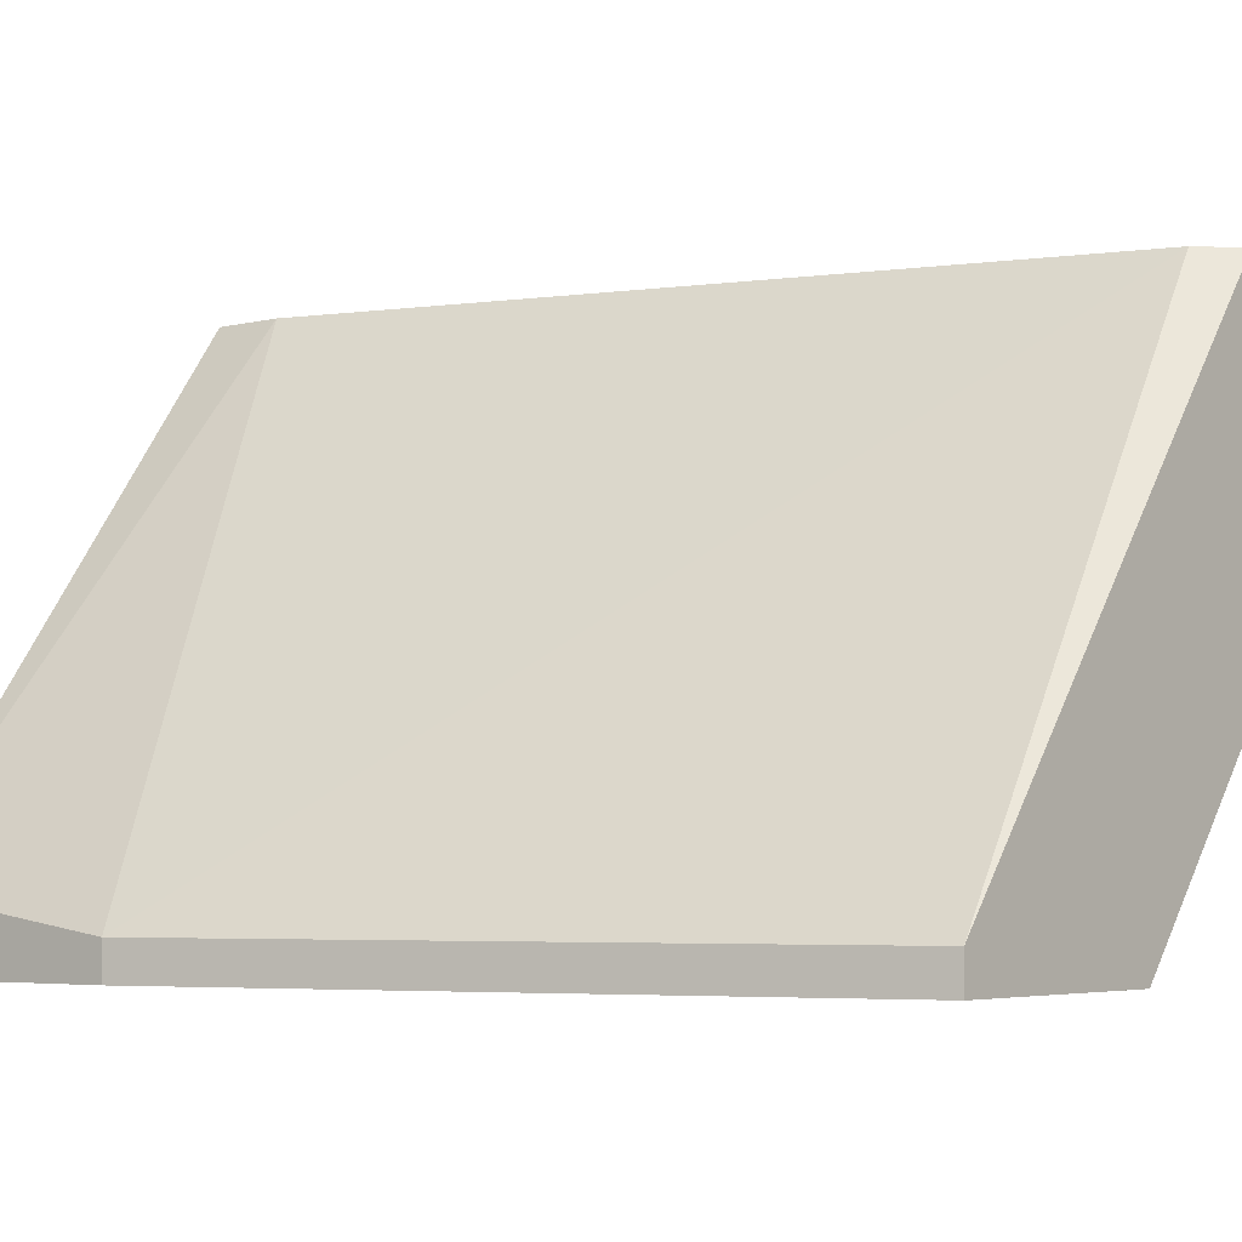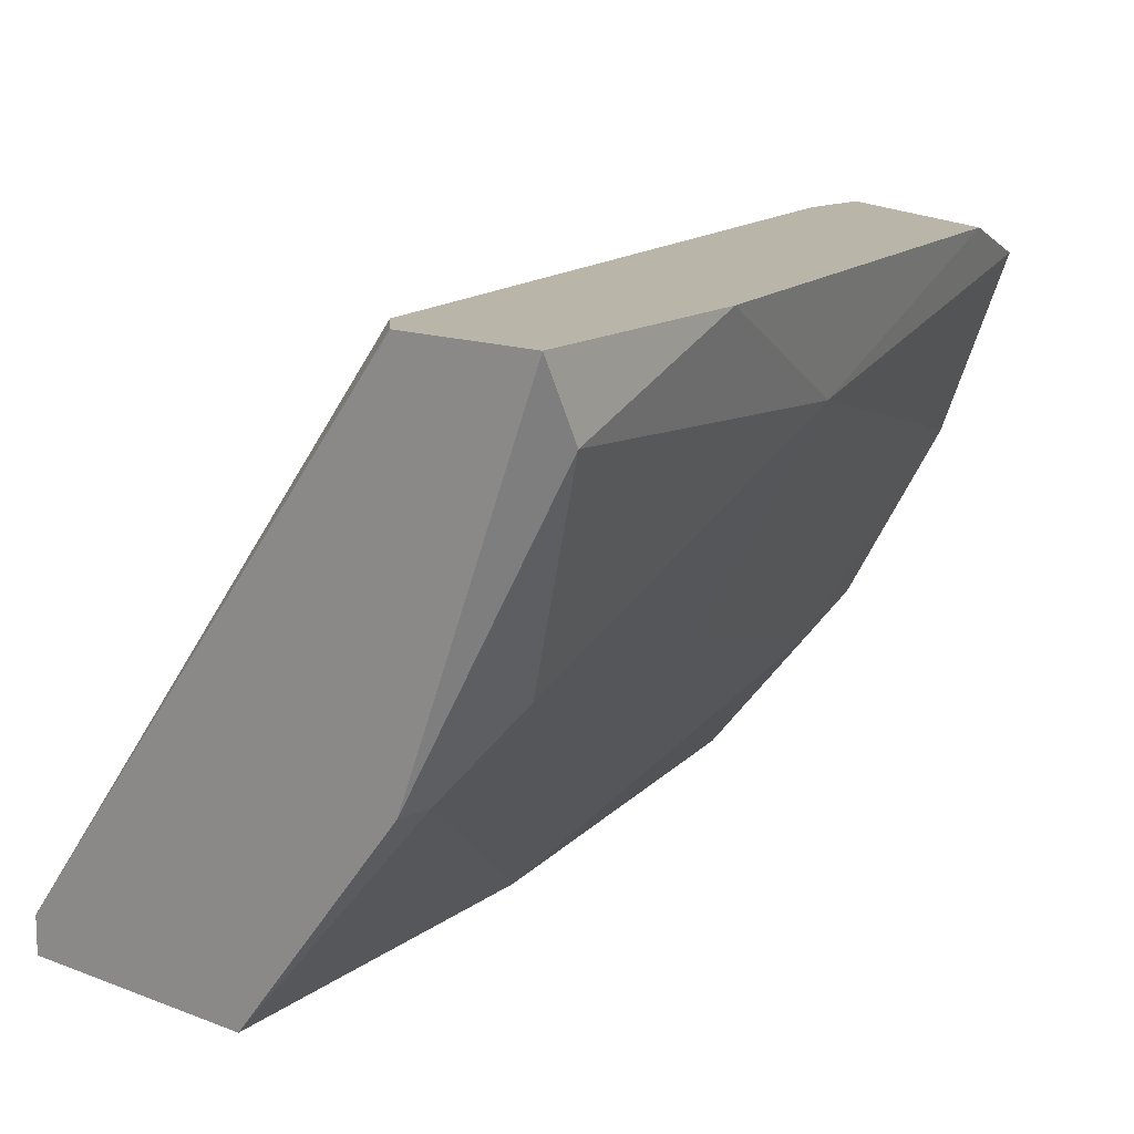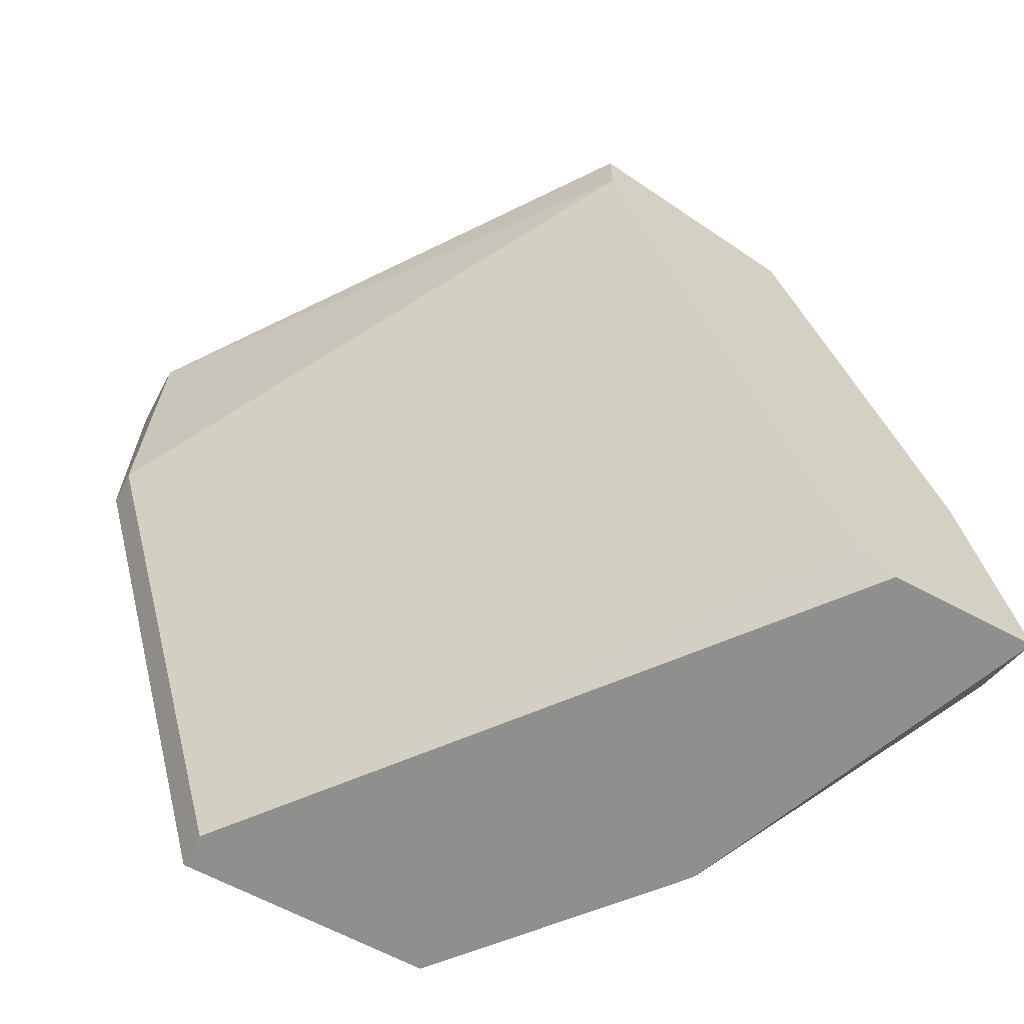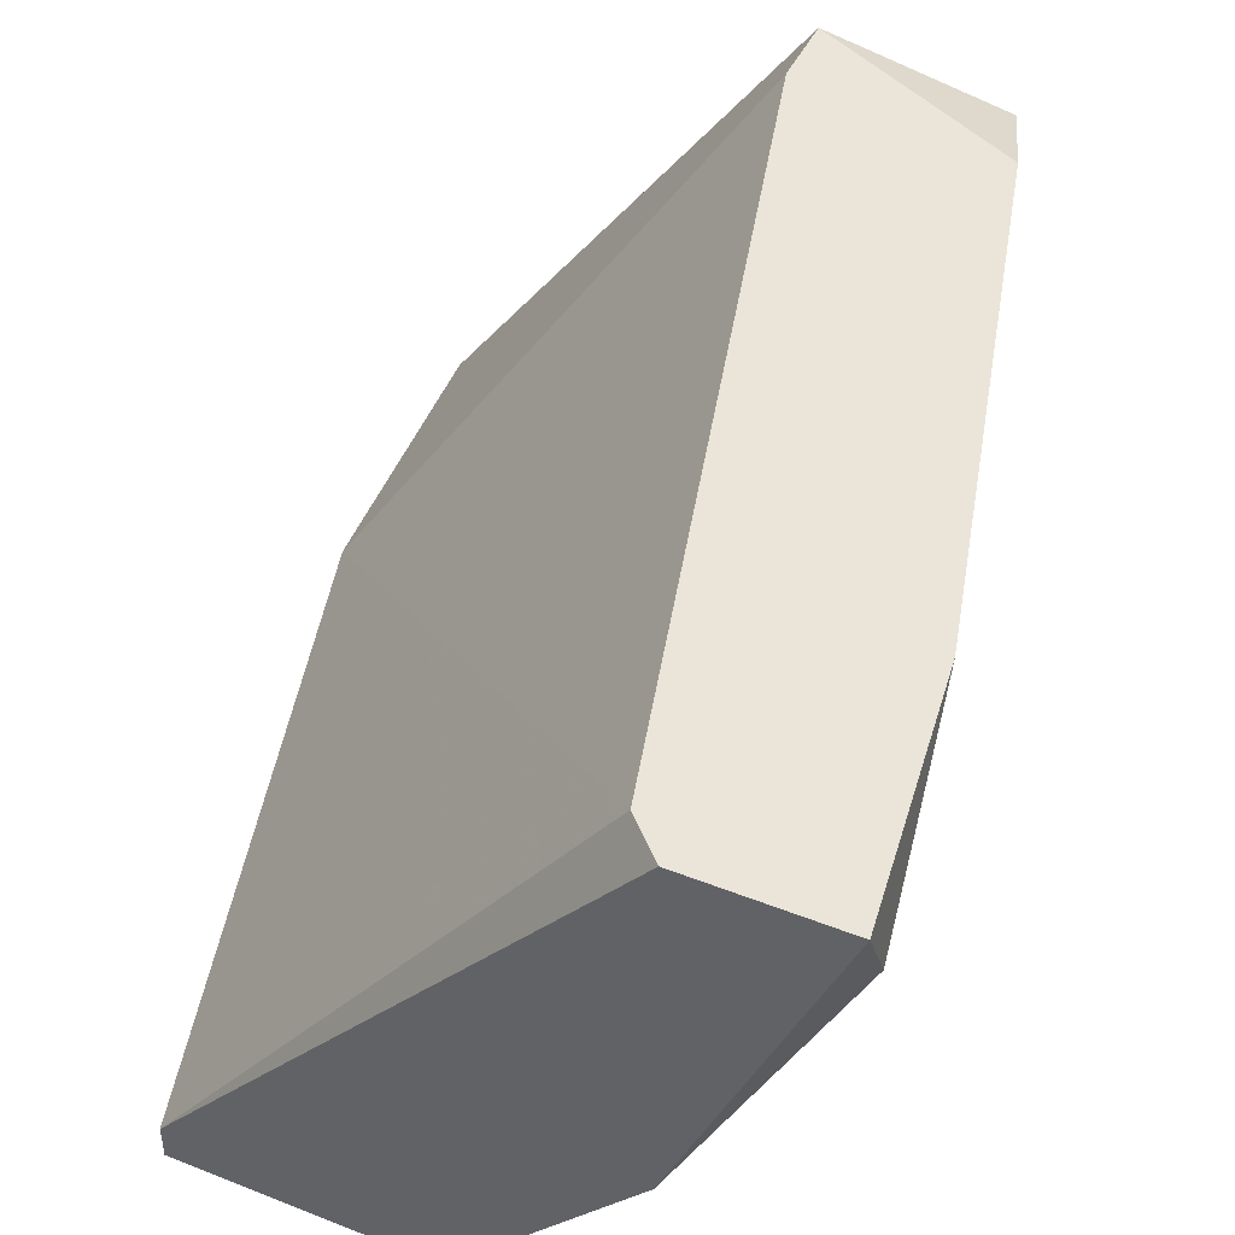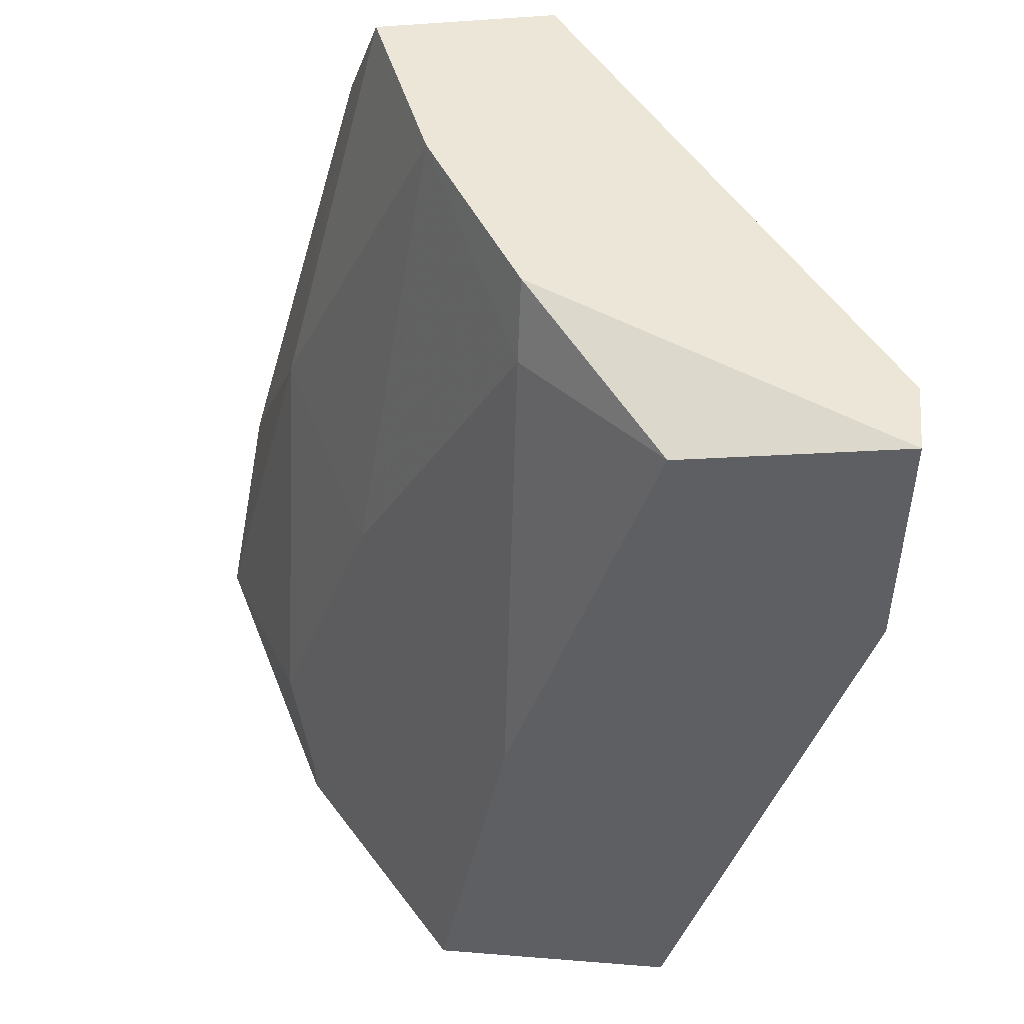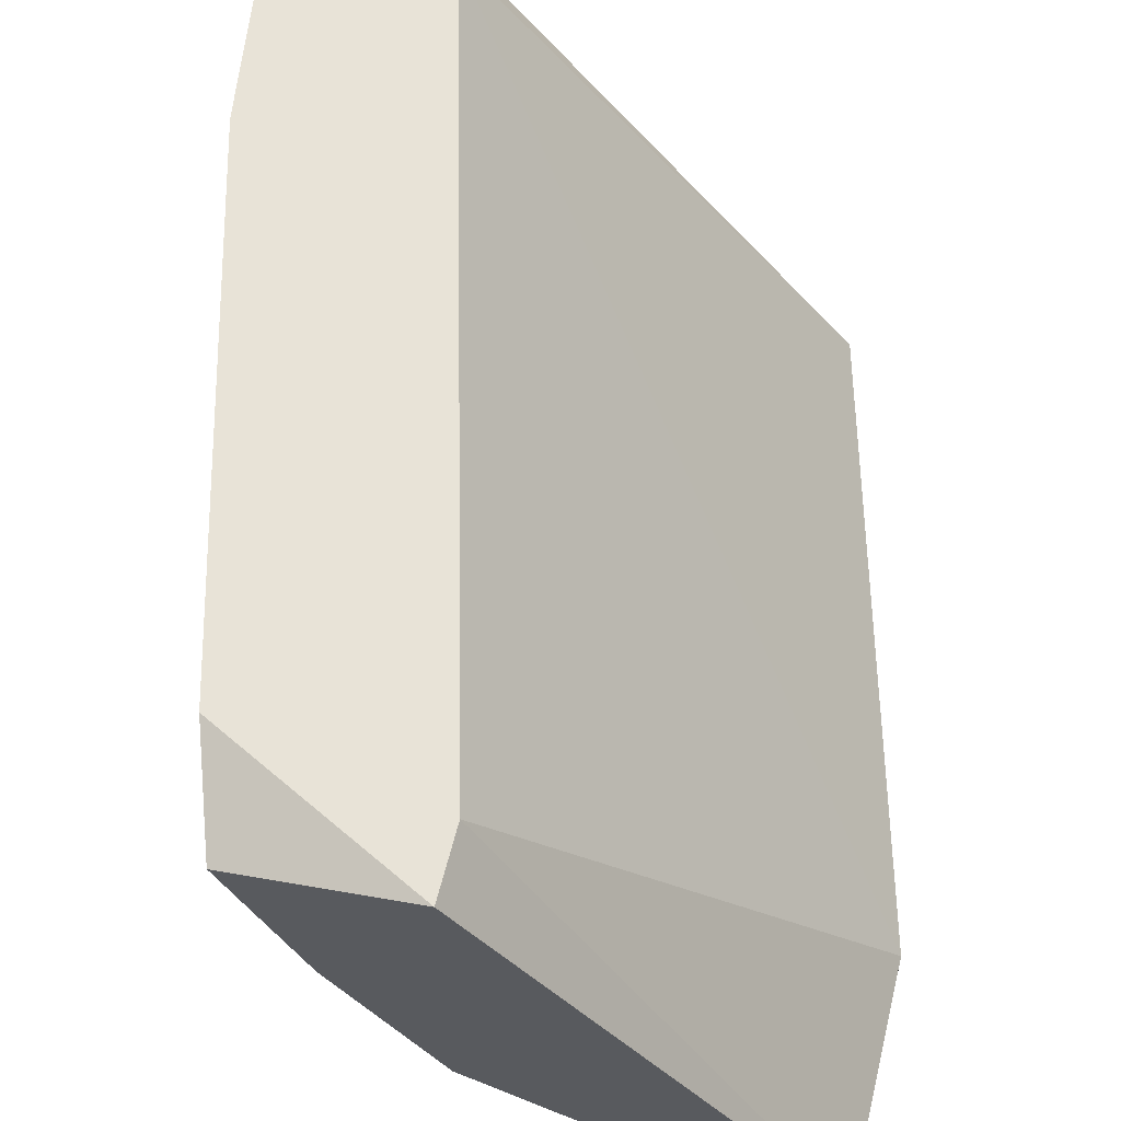
<metadata>
{"format":"obj","ext":"obj","renderer":"f3d","projection":"perspective","resolution":1024,"background":"white","views":[{"elev":-4.5,"azim":128.5,"up":"+Y"},{"elev":13.4,"azim":-138.4,"up":"+Y"},{"elev":-65.3,"azim":151.8,"up":"+Z"},{"elev":45.4,"azim":-155.5,"up":"+Y"},{"elev":48.9,"azim":5.1,"up":"+Z"},{"elev":62.2,"azim":14.2,"up":"+Y"}]}
</metadata>
<code>
v 0.01399 -0.0321 0.0586
v 0.01399 -0.03326 0.0586
v 0.01399 -0.03326 0.06673
v 0.01399 -0.03094 0.06673
v -0.009221 -0.01469 0.04583
v -0.006899 -0.02398 0.04119
v -0.006899 -0.01817 0.05279
v -0.004577 -0.01469 0.03887
v -0.004577 -0.01469 0.06324
v -0.01038 -0.01469 0.0377
v -0.01038 -0.01701 0.03887
v -0.008061 -0.02166 0.04003
v -0.005739 -0.01469 0.0377
v -0.005739 -0.0263 0.0377
v -0.005739 -0.0263 0.03887
v 0.007028 -0.03326 0.06556
v 0.008188 -0.0321 0.0377
v 0.008188 -0.03326 0.0377
v 0.002385 -0.01469 0.06673
v 0.002385 -0.01469 0.0644
v 0.002385 -0.02746 0.06673
v 0.002385 -0.02862 0.0644
v 0.002385 -0.03326 0.05048
v 6.6e-05 -0.03326 0.0377
v -0.003418 -0.02514 0.05164
v -0.003418 -0.01585 0.06673
v -0.001096 -0.02166 0.06673
f 11 10 14
f 4 19 26
f 19 8 10
f 17 24 10
f 17 8 1
f 4 26 21
f 16 24 2
f 1 4 2
f 17 1 2
f 19 4 20
f 8 19 20
f 4 1 20
f 1 8 20
f 24 16 23
f 15 24 23
f 26 19 9
f 19 10 9
f 7 26 9
f 24 17 18
f 2 24 18
f 17 2 18
f 4 21 3
f 21 16 3
f 2 4 3
f 16 2 3
f 15 23 25
f 21 26 27
f 26 7 27
f 7 25 27
f 8 17 13
f 10 8 13
f 17 10 13
f 9 10 5
f 7 9 5
f 11 7 5
f 10 11 5
f 12 15 6
f 25 7 6
f 15 25 6
f 11 12 6
f 7 11 6
f 16 21 22
f 23 16 22
f 25 23 22
f 21 27 22
f 27 25 22
f 10 24 14
f 24 15 14
f 15 12 14
f 12 11 14

</code>
